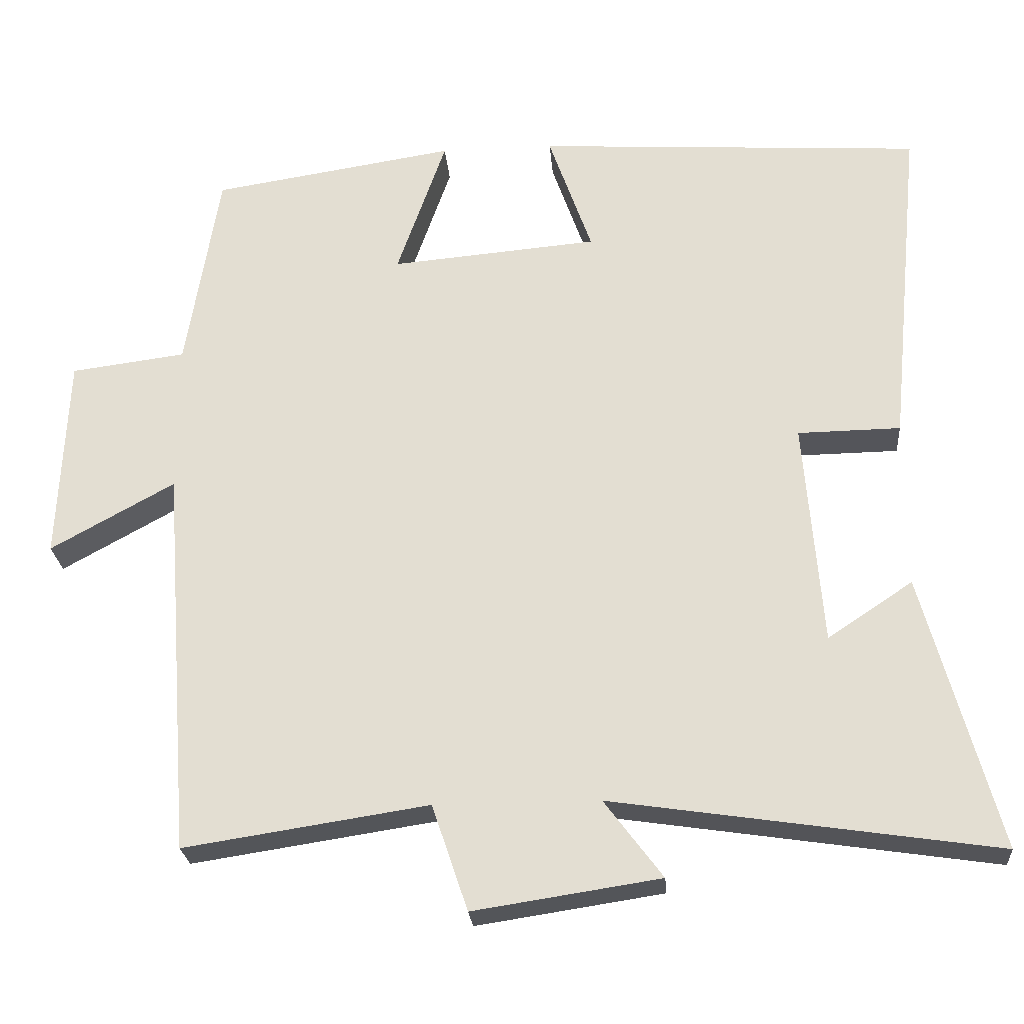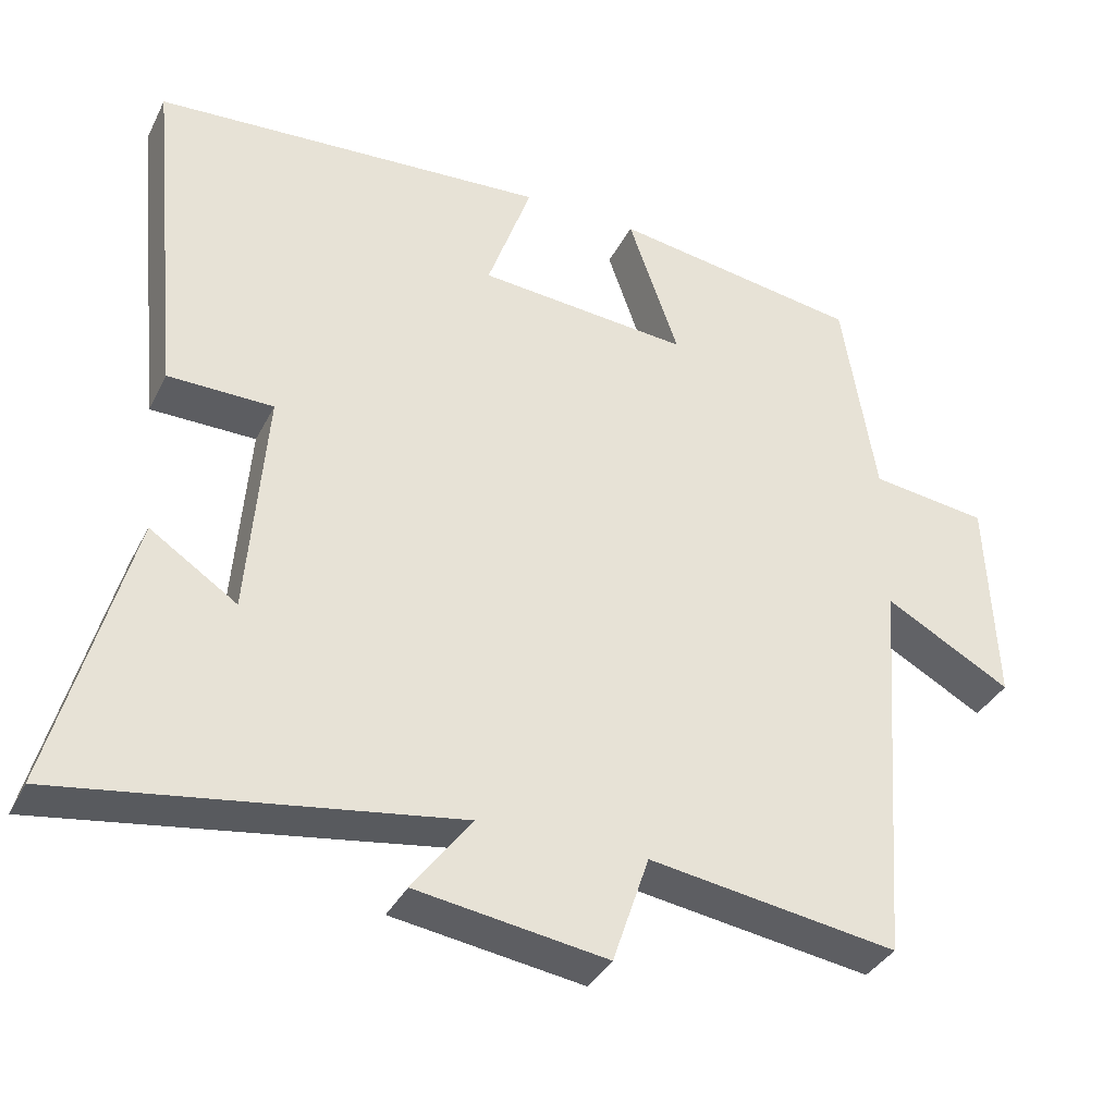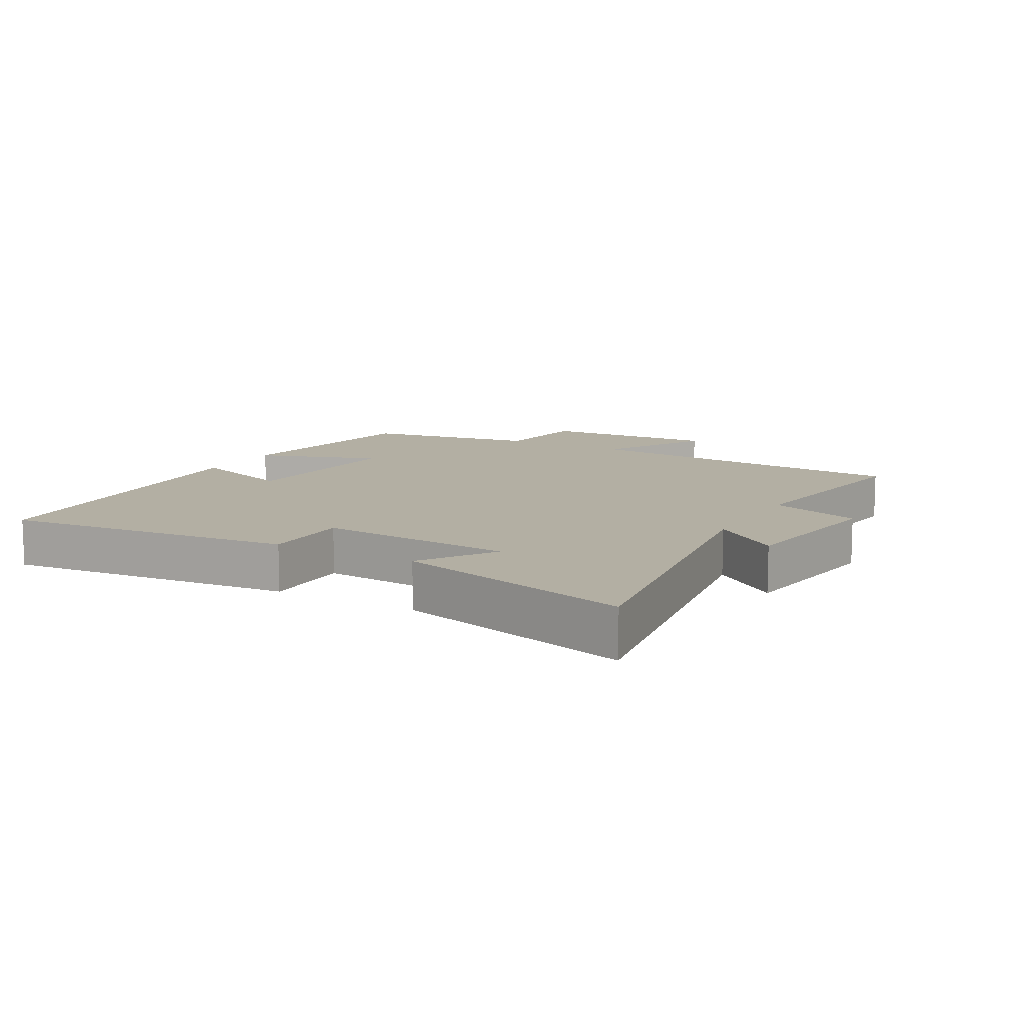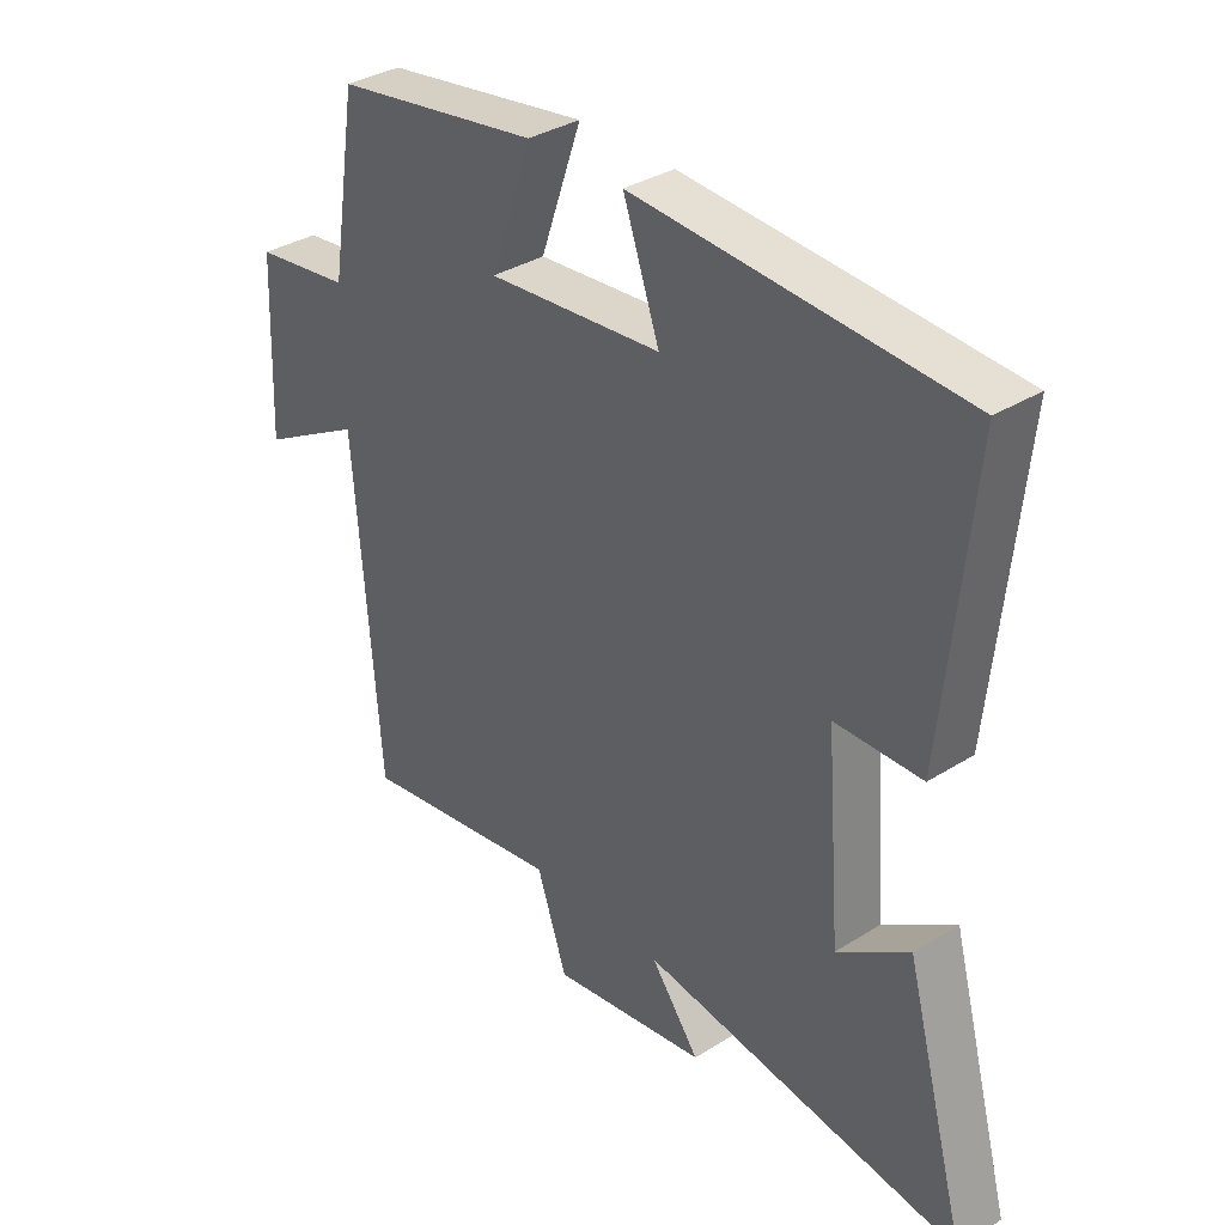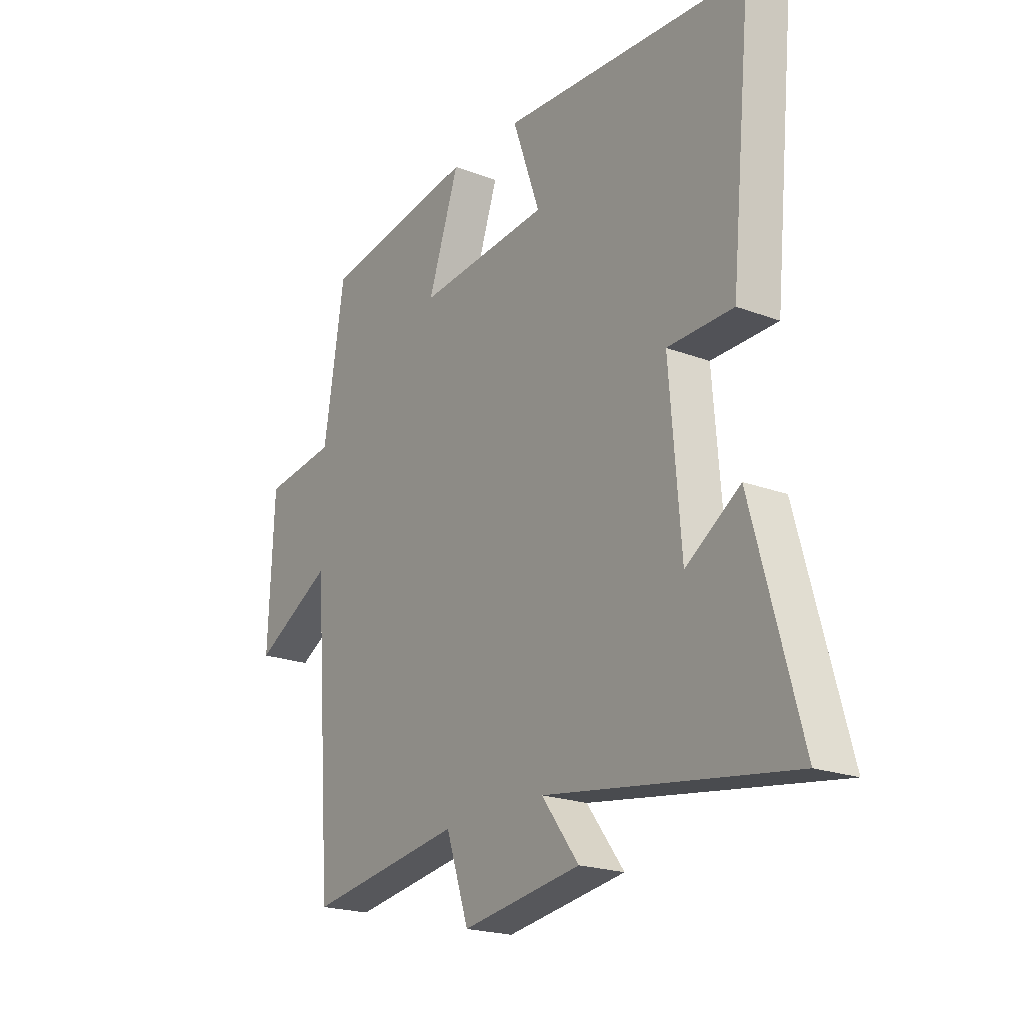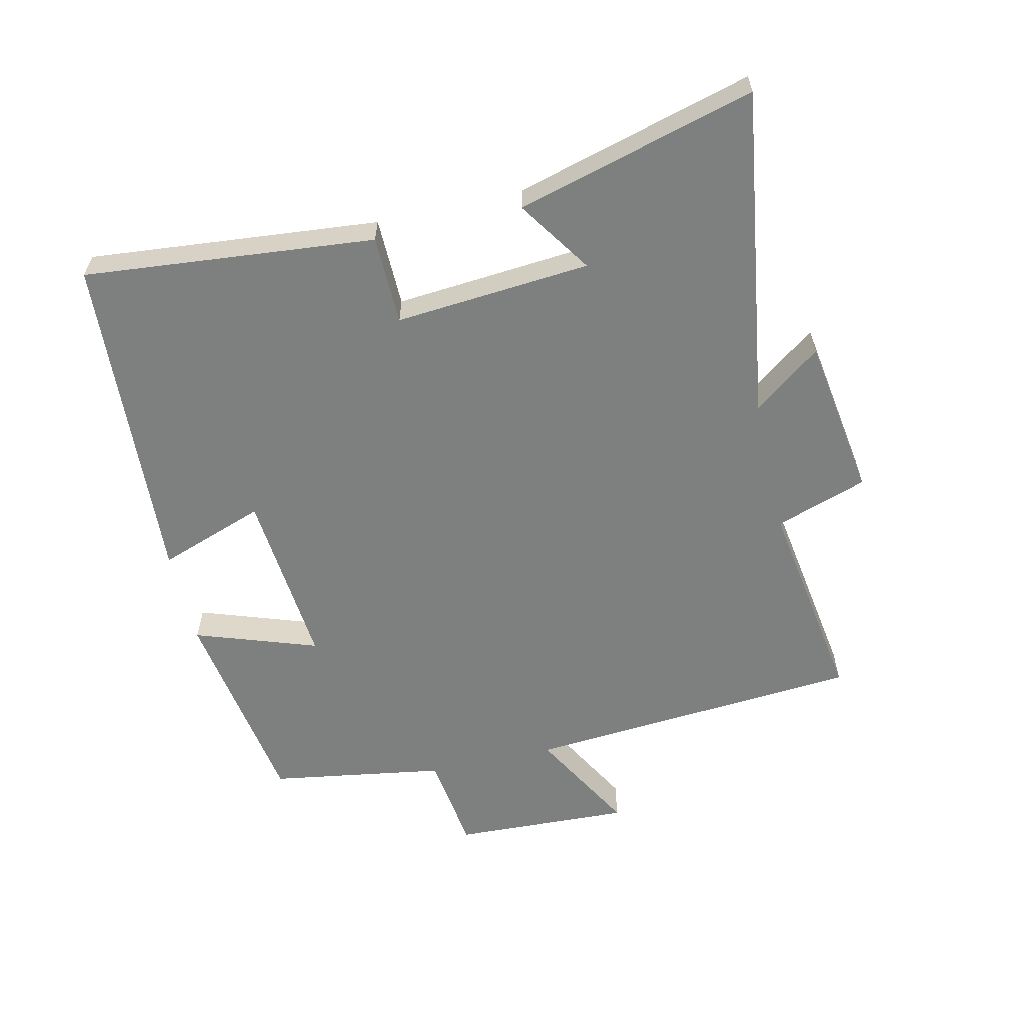
<metadata>
{"format":"obj","ext":"obj","renderer":"f3d","projection":"perspective","resolution":1024,"background":"white","views":[{"elev":-24.9,"azim":4.6,"up":"+Z"},{"elev":-35.9,"azim":155.9,"up":"+Z"},{"elev":11.1,"azim":119.1,"up":"+Y"},{"elev":34.7,"azim":49.9,"up":"+Z"},{"elev":-20.9,"azim":55.8,"up":"+Z"},{"elev":-59.6,"azim":103.0,"up":"+Y"}]}
</metadata>
<code>
v 0.544 0.07 0.468
v 0.5 0.07 0.019
v 0.362 0.07 0.017
v 0.386 0.07 -0.285
v 0.5 0.07 -0.209
v 0.6 0.07 -0.577
v 0.086 0.07 -0.5
v 0.164 0.07 -0.604
v -0.086 0.07 -0.642
v -0.134 0.07 -0.5
v -0.461 0.07 -0.55
v -0.5 0.07 -0.027
v -0.666 0.07 -0.119
v -0.654 0.07 0.157
v -0.5 0.07 0.177
v -0.456 0.07 0.449
v -0.129 0.07 0.5
v -0.195 0.07 0.311
v 0.083 0.07 0.335
v 0.025 0.07 0.5
v 0.544 0 0.468
v 0.5 0 0.019
v 0.362 0 0.017
v 0.386 0 -0.285
v 0.5 0 -0.209
v 0.6 0 -0.577
v 0.086 0 -0.5
v 0.164 0 -0.604
v -0.086 0 -0.642
v -0.134 0 -0.5
v -0.461 0 -0.55
v -0.5 0 -0.027
v -0.666 0 -0.119
v -0.654 0 0.157
v -0.5 0 0.177
v -0.456 0 0.449
v -0.129 0 0.5
v -0.195 0 0.311
v 0.083 0 0.335
v 0.025 0 0.5
f 19 20 1 2
f 18 19 2 3
f 15 16 17 18
f 15 18 3 4
f 12 13 14 15
f 10 11 12 15
f 10 15 4
f 7 8 9 10
f 7 10 4
f 4 5 6 7
f 22 21 40 39
f 23 22 39 38
f 38 37 36 35
f 24 23 38 35
f 35 34 33 32
f 35 32 31 30
f 24 35 30
f 30 29 28 27
f 24 30 27
f 27 26 25 24
f 1 21 22 2
f 2 22 23 3
f 3 23 24 4
f 4 24 25 5
f 5 25 26 6
f 6 26 27 7
f 7 27 28 8
f 8 28 29 9
f 9 29 30 10
f 10 30 31 11
f 11 31 32 12
f 12 32 33 13
f 13 33 34 14
f 14 34 35 15
f 15 35 36 16
f 16 36 37 17
f 17 37 38 18
f 18 38 39 19
f 19 39 40 20
f 20 40 21 1

</code>
